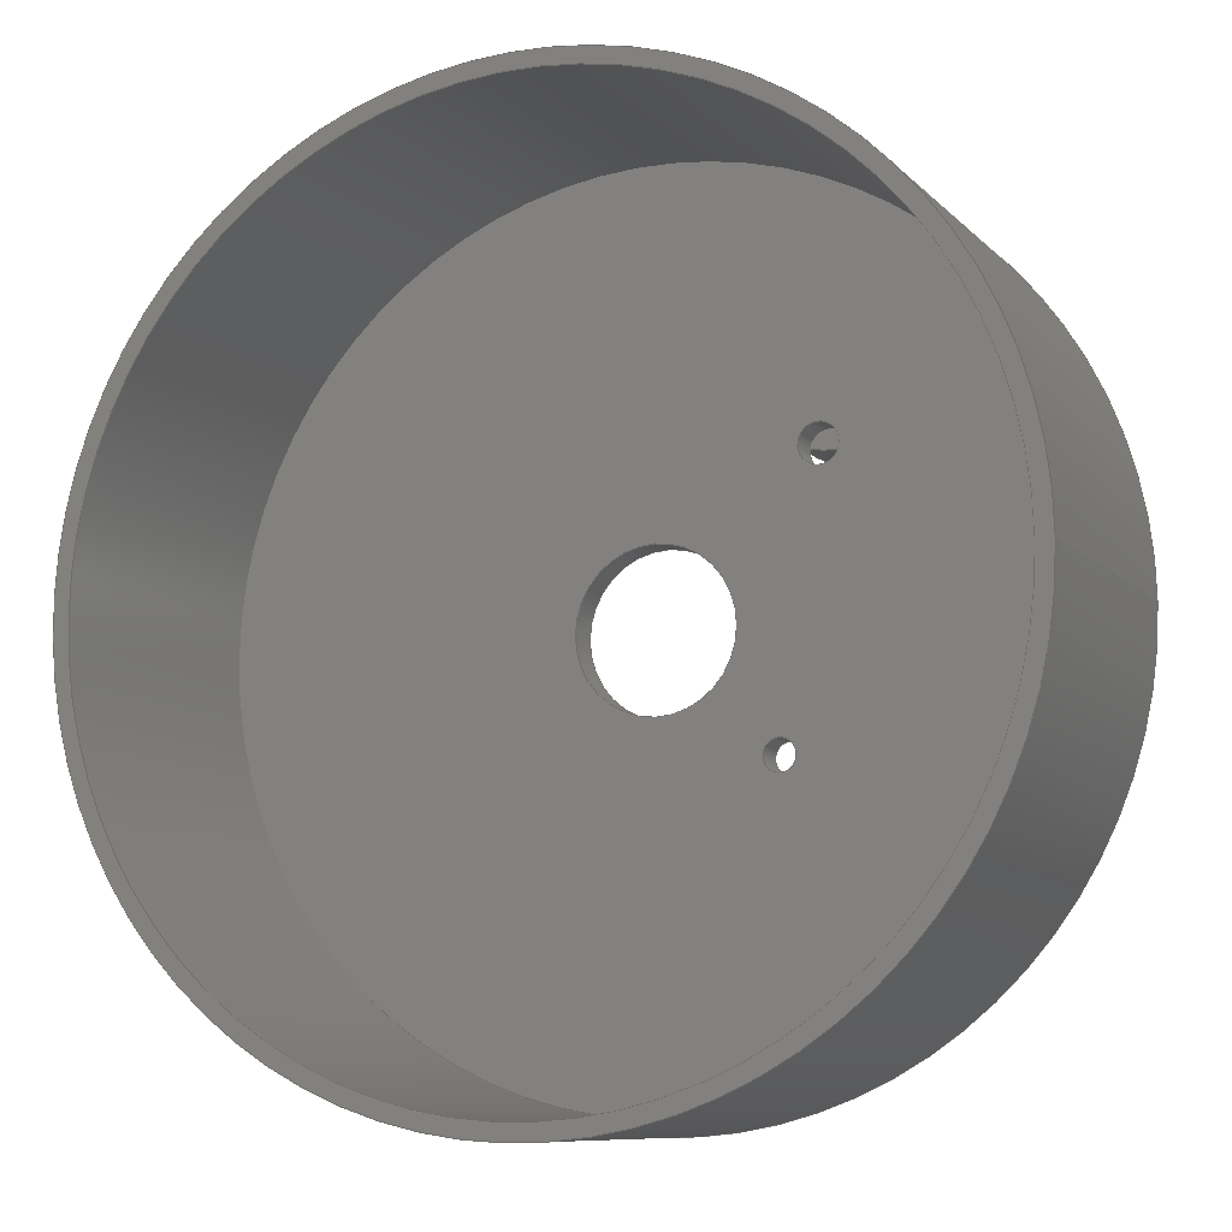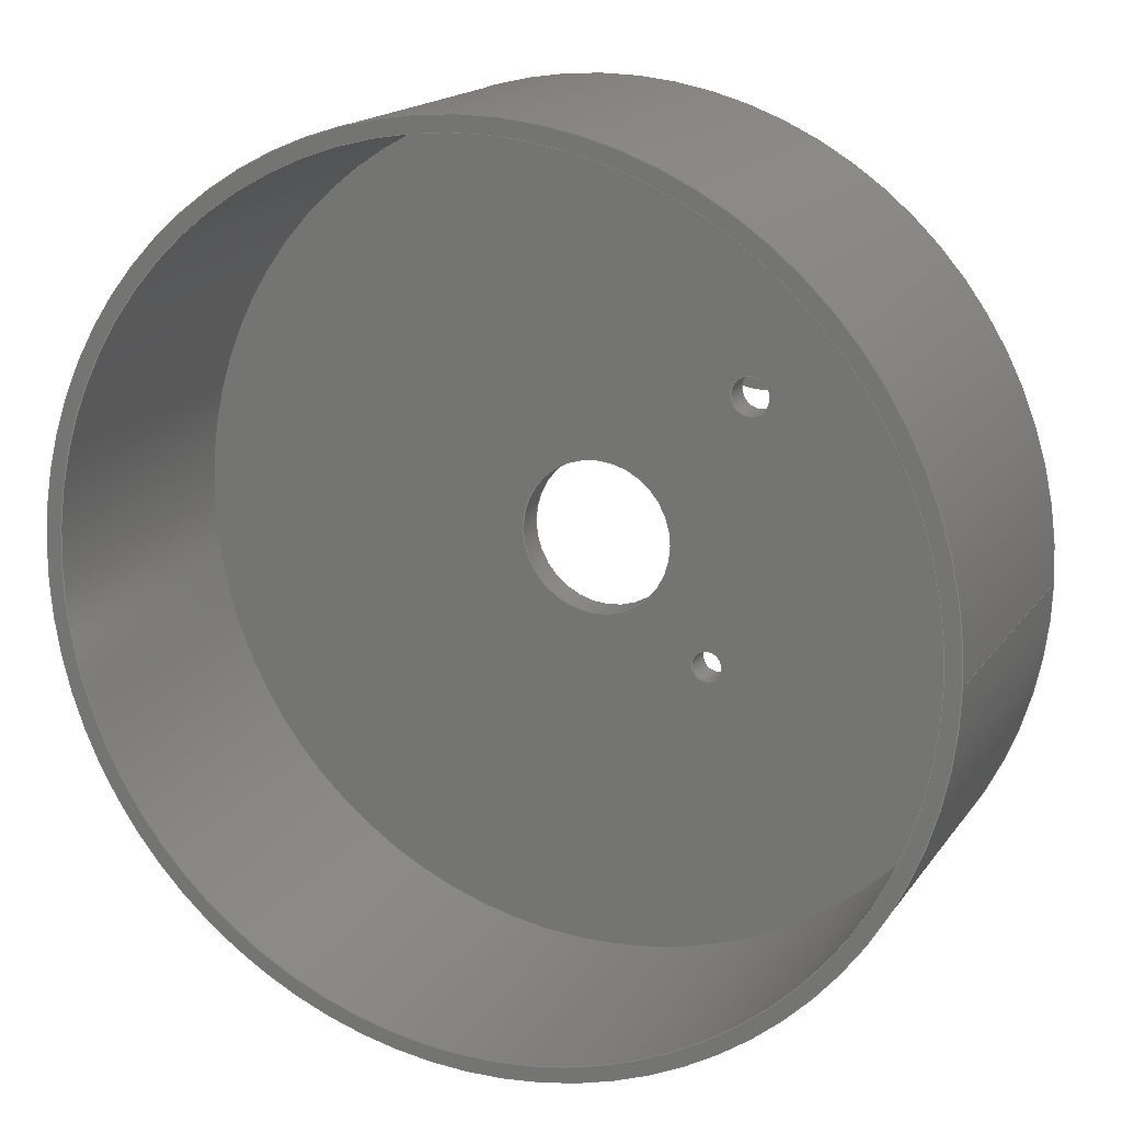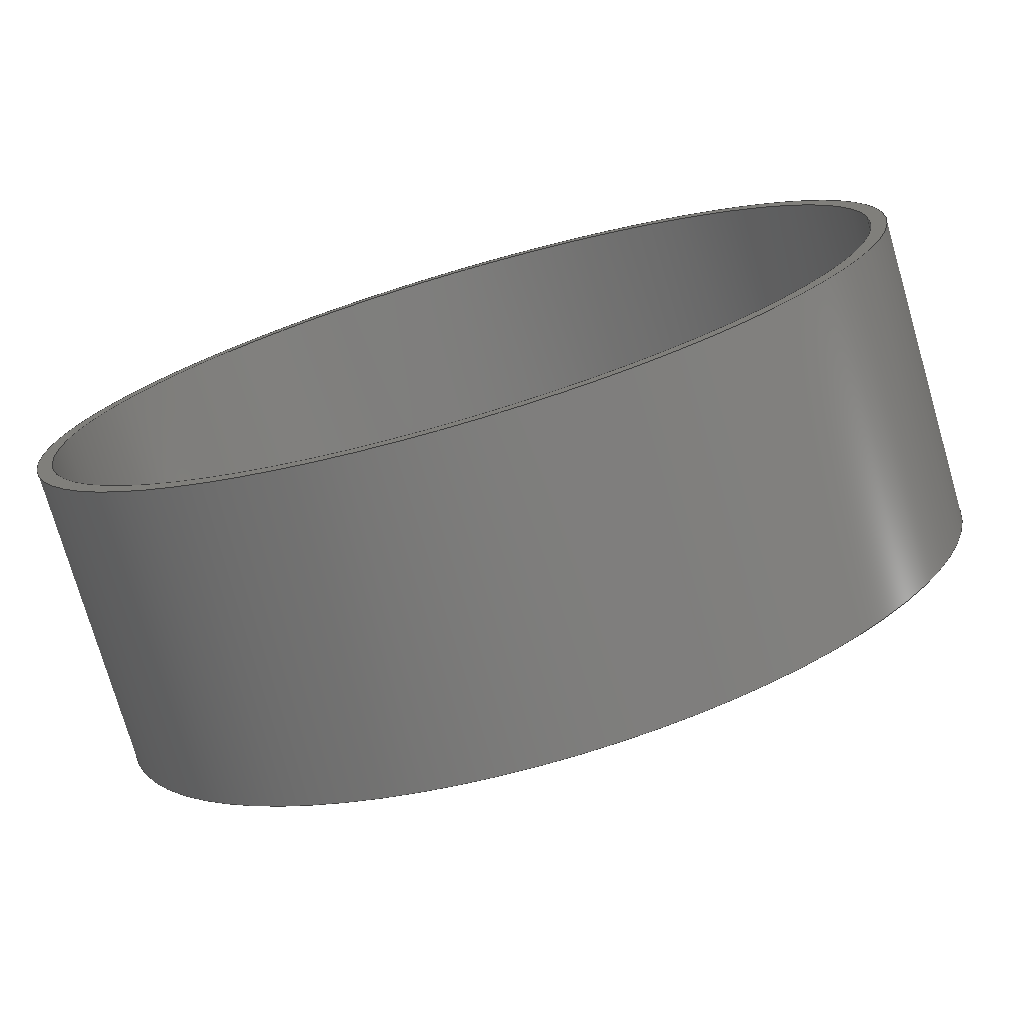
<metadata>
{"format":"step","ext":"step","renderer":"f3d","projection":"perspective","resolution":1024,"background":"white","views":[{"elev":-9.2,"azim":-155.9,"up":"+Z"},{"elev":17.0,"azim":-156.4,"up":"+Z"},{"elev":-75.6,"azim":-163.8,"up":"+Z"}]}
</metadata>
<code>
ISO-10303-21;
DATA;
#1=MECHANICAL_DESIGN_GEOMETRIC_PRESENTATION_REPRESENTATION('',(#4),#326);
#2=SHAPE_REPRESENTATION_RELATIONSHIP('SRR','None',#333,#3);
#3=ADVANCED_BREP_SHAPE_REPRESENTATION('',(#5),#325);
#4=STYLED_ITEM('',(#342),#5);
#5=MANIFOLD_SOLID_BREP('Body1',#172);
#6=FACE_BOUND('',#33,.T.);
#7=FACE_BOUND('',#34,.T.);
#8=FACE_BOUND('',#35,.T.);
#9=FACE_BOUND('',#40,.T.);
#10=FACE_BOUND('',#41,.T.);
#11=FACE_BOUND('',#42,.T.);
#12=FACE_BOUND('',#46,.T.);
#13=PLANE('',#194);
#14=PLANE('',#196);
#15=PLANE('',#203);
#16=PLANE('',#206);
#17=PLANE('',#212);
#18=FACE_OUTER_BOUND('',#29,.T.);
#19=FACE_OUTER_BOUND('',#30,.T.);
#20=FACE_OUTER_BOUND('',#31,.T.);
#21=FACE_OUTER_BOUND('',#32,.T.);
#22=FACE_OUTER_BOUND('',#36,.T.);
#23=FACE_OUTER_BOUND('',#37,.T.);
#24=FACE_OUTER_BOUND('',#38,.T.);
#25=FACE_OUTER_BOUND('',#39,.T.);
#26=FACE_OUTER_BOUND('',#43,.T.);
#27=FACE_OUTER_BOUND('',#44,.T.);
#28=FACE_OUTER_BOUND('',#45,.T.);
#29=EDGE_LOOP('',(#111,#112,#113,#114));
#30=EDGE_LOOP('',(#115,#116,#117,#118,#119,#120));
#31=EDGE_LOOP('',(#121,#122));
#32=EDGE_LOOP('',(#123));
#33=EDGE_LOOP('',(#124));
#34=EDGE_LOOP('',(#125));
#35=EDGE_LOOP('',(#126,#127,#128,#129));
#36=EDGE_LOOP('',(#130,#131,#132,#133,#134,#135));
#37=EDGE_LOOP('',(#136));
#38=EDGE_LOOP('',(#137,#138,#139,#140));
#39=EDGE_LOOP('',(#141));
#40=EDGE_LOOP('',(#142));
#41=EDGE_LOOP('',(#143));
#42=EDGE_LOOP('',(#144));
#43=EDGE_LOOP('',(#145,#146,#147,#148));
#44=EDGE_LOOP('',(#149,#150,#151,#152));
#45=EDGE_LOOP('',(#153));
#46=EDGE_LOOP('',(#154));
#47=LINE('',#280,#53);
#48=LINE('',#290,#54);
#49=LINE('',#305,#55);
#50=LINE('',#310,#56);
#51=LINE('',#317,#57);
#52=LINE('',#321,#58);
#53=VECTOR('',#219,0.2);
#54=VECTOR('',#230,0.25);
#55=VECTOR('',#251,1);
#56=VECTOR('',#258,1);
#57=VECTOR('',#267,5.5);
#58=VECTOR('',#272,5.7);
#59=CIRCLE('',#187,0.2);
#60=CIRCLE('',#188,0.2);
#61=CIRCLE('',#190,0.25);
#62=CIRCLE('',#191,0.25);
#63=CIRCLE('',#192,0.25);
#64=CIRCLE('',#193,0.25);
#65=CIRCLE('',#195,1);
#66=CIRCLE('',#197,5.7);
#67=CIRCLE('',#198,1);
#68=CIRCLE('',#199,1);
#69=CIRCLE('',#200,1);
#70=CIRCLE('',#202,1);
#71=CIRCLE('',#205,1);
#72=CIRCLE('',#207,5.5);
#73=CIRCLE('',#209,5.5);
#74=CIRCLE('',#211,5.7);
#75=VERTEX_POINT('',#277);
#76=VERTEX_POINT('',#279);
#77=VERTEX_POINT('',#283);
#78=VERTEX_POINT('',#284);
#79=VERTEX_POINT('',#286);
#80=VERTEX_POINT('',#289);
#81=VERTEX_POINT('',#295);
#82=VERTEX_POINT('',#297);
#83=VERTEX_POINT('',#299);
#84=VERTEX_POINT('',#303);
#85=VERTEX_POINT('',#308);
#86=VERTEX_POINT('',#312);
#87=VERTEX_POINT('',#315);
#88=VERTEX_POINT('',#319);
#89=EDGE_CURVE('',#75,#75,#59,.T.);
#90=EDGE_CURVE('',#75,#76,#47,.T.);
#91=EDGE_CURVE('',#76,#76,#60,.T.);
#92=EDGE_CURVE('',#77,#78,#61,.T.);
#93=EDGE_CURVE('',#79,#77,#62,.T.);
#94=EDGE_CURVE('',#78,#79,#63,.T.);
#95=EDGE_CURVE('',#78,#80,#48,.T.);
#96=EDGE_CURVE('',#80,#80,#64,.T.);
#97=EDGE_CURVE('',#77,#79,#65,.T.);
#98=EDGE_CURVE('',#81,#81,#66,.T.);
#99=EDGE_CURVE('',#82,#82,#67,.T.);
#100=EDGE_CURVE('',#79,#83,#68,.T.);
#101=EDGE_CURVE('',#83,#77,#69,.T.);
#102=EDGE_CURVE('',#84,#84,#70,.T.);
#103=EDGE_CURVE('',#84,#83,#49,.T.);
#104=EDGE_CURVE('',#85,#85,#71,.T.);
#105=EDGE_CURVE('',#85,#82,#50,.T.);
#106=EDGE_CURVE('',#86,#86,#72,.T.);
#107=EDGE_CURVE('',#87,#87,#73,.T.);
#108=EDGE_CURVE('',#87,#86,#51,.T.);
#109=EDGE_CURVE('',#88,#88,#74,.T.);
#110=EDGE_CURVE('',#88,#81,#52,.T.);
#111=ORIENTED_EDGE('',*,*,#89,.F.);
#112=ORIENTED_EDGE('',*,*,#90,.T.);
#113=ORIENTED_EDGE('',*,*,#91,.F.);
#114=ORIENTED_EDGE('',*,*,#90,.F.);
#115=ORIENTED_EDGE('',*,*,#92,.F.);
#116=ORIENTED_EDGE('',*,*,#93,.F.);
#117=ORIENTED_EDGE('',*,*,#94,.F.);
#118=ORIENTED_EDGE('',*,*,#95,.T.);
#119=ORIENTED_EDGE('',*,*,#96,.F.);
#120=ORIENTED_EDGE('',*,*,#95,.F.);
#121=ORIENTED_EDGE('',*,*,#97,.T.);
#122=ORIENTED_EDGE('',*,*,#93,.T.);
#123=ORIENTED_EDGE('',*,*,#98,.F.);
#124=ORIENTED_EDGE('',*,*,#89,.T.);
#125=ORIENTED_EDGE('',*,*,#99,.F.);
#126=ORIENTED_EDGE('',*,*,#92,.T.);
#127=ORIENTED_EDGE('',*,*,#94,.T.);
#128=ORIENTED_EDGE('',*,*,#100,.T.);
#129=ORIENTED_EDGE('',*,*,#101,.T.);
#130=ORIENTED_EDGE('',*,*,#102,.F.);
#131=ORIENTED_EDGE('',*,*,#103,.T.);
#132=ORIENTED_EDGE('',*,*,#100,.F.);
#133=ORIENTED_EDGE('',*,*,#97,.F.);
#134=ORIENTED_EDGE('',*,*,#101,.F.);
#135=ORIENTED_EDGE('',*,*,#103,.F.);
#136=ORIENTED_EDGE('',*,*,#102,.T.);
#137=ORIENTED_EDGE('',*,*,#104,.F.);
#138=ORIENTED_EDGE('',*,*,#105,.T.);
#139=ORIENTED_EDGE('',*,*,#99,.T.);
#140=ORIENTED_EDGE('',*,*,#105,.F.);
#141=ORIENTED_EDGE('',*,*,#106,.F.);
#142=ORIENTED_EDGE('',*,*,#91,.T.);
#143=ORIENTED_EDGE('',*,*,#96,.T.);
#144=ORIENTED_EDGE('',*,*,#104,.T.);
#145=ORIENTED_EDGE('',*,*,#107,.F.);
#146=ORIENTED_EDGE('',*,*,#108,.T.);
#147=ORIENTED_EDGE('',*,*,#106,.T.);
#148=ORIENTED_EDGE('',*,*,#108,.F.);
#149=ORIENTED_EDGE('',*,*,#109,.F.);
#150=ORIENTED_EDGE('',*,*,#110,.T.);
#151=ORIENTED_EDGE('',*,*,#98,.T.);
#152=ORIENTED_EDGE('',*,*,#110,.F.);
#153=ORIENTED_EDGE('',*,*,#109,.T.);
#154=ORIENTED_EDGE('',*,*,#107,.T.);
#155=CYLINDRICAL_SURFACE('',#186,0.2);
#156=CYLINDRICAL_SURFACE('',#189,0.25);
#157=CYLINDRICAL_SURFACE('',#201,1);
#158=CYLINDRICAL_SURFACE('',#204,1);
#159=CYLINDRICAL_SURFACE('',#208,5.5);
#160=CYLINDRICAL_SURFACE('',#210,5.7);
#161=ADVANCED_FACE('',(#18),#155,.F.);
#162=ADVANCED_FACE('',(#19),#156,.F.);
#163=ADVANCED_FACE('',(#20),#13,.T.);
#164=ADVANCED_FACE('',(#21,#6,#7,#8),#14,.F.);
#165=ADVANCED_FACE('',(#22),#157,.T.);
#166=ADVANCED_FACE('',(#23),#15,.F.);
#167=ADVANCED_FACE('',(#24),#158,.F.);
#168=ADVANCED_FACE('',(#25,#9,#10,#11),#16,.T.);
#169=ADVANCED_FACE('',(#26),#159,.F.);
#170=ADVANCED_FACE('',(#27),#160,.T.);
#171=ADVANCED_FACE('',(#28,#12),#17,.T.);
#172=CLOSED_SHELL('',(#161,#162,#163,#164,#165,#166,#167,#168,#169,#170,
#171));
#173=DERIVED_UNIT_ELEMENT(#175,1);
#174=DERIVED_UNIT_ELEMENT(#328,3);
#175=(
MASS_UNIT()
NAMED_UNIT(*)
SI_UNIT(.KILO.,.GRAM.)
);
#176=DERIVED_UNIT((#173,#174));
#177=MEASURE_REPRESENTATION_ITEM('density measure',
POSITIVE_RATIO_MEASURE(7850),#176);
#178=PROPERTY_DEFINITION_REPRESENTATION(#183,#180);
#179=PROPERTY_DEFINITION_REPRESENTATION(#184,#181);
#180=REPRESENTATION('material name',(#182),#325);
#181=REPRESENTATION('density',(#177),#325);
#182=DESCRIPTIVE_REPRESENTATION_ITEM('Steel','Steel');
#183=PROPERTY_DEFINITION('material property','material name',#335);
#184=PROPERTY_DEFINITION('material property','density of part',#335);
#185=AXIS2_PLACEMENT_3D('placement',#275,#213,#214);
#186=AXIS2_PLACEMENT_3D('',#276,#215,#216);
#187=AXIS2_PLACEMENT_3D('',#278,#217,#218);
#188=AXIS2_PLACEMENT_3D('',#281,#220,#221);
#189=AXIS2_PLACEMENT_3D('',#282,#222,#223);
#190=AXIS2_PLACEMENT_3D('',#285,#224,#225);
#191=AXIS2_PLACEMENT_3D('',#287,#226,#227);
#192=AXIS2_PLACEMENT_3D('',#288,#228,#229);
#193=AXIS2_PLACEMENT_3D('',#291,#231,#232);
#194=AXIS2_PLACEMENT_3D('',#292,#233,#234);
#195=AXIS2_PLACEMENT_3D('',#293,#235,#236);
#196=AXIS2_PLACEMENT_3D('',#294,#237,#238);
#197=AXIS2_PLACEMENT_3D('',#296,#239,#240);
#198=AXIS2_PLACEMENT_3D('',#298,#241,#242);
#199=AXIS2_PLACEMENT_3D('',#300,#243,#244);
#200=AXIS2_PLACEMENT_3D('',#301,#245,#246);
#201=AXIS2_PLACEMENT_3D('',#302,#247,#248);
#202=AXIS2_PLACEMENT_3D('',#304,#249,#250);
#203=AXIS2_PLACEMENT_3D('',#306,#252,#253);
#204=AXIS2_PLACEMENT_3D('',#307,#254,#255);
#205=AXIS2_PLACEMENT_3D('',#309,#256,#257);
#206=AXIS2_PLACEMENT_3D('',#311,#259,#260);
#207=AXIS2_PLACEMENT_3D('',#313,#261,#262);
#208=AXIS2_PLACEMENT_3D('',#314,#263,#264);
#209=AXIS2_PLACEMENT_3D('',#316,#265,#266);
#210=AXIS2_PLACEMENT_3D('',#318,#268,#269);
#211=AXIS2_PLACEMENT_3D('',#320,#270,#271);
#212=AXIS2_PLACEMENT_3D('',#322,#273,#274);
#213=DIRECTION('axis',(0,0,1));
#214=DIRECTION('refdir',(1,0,0));
#215=DIRECTION('center_axis',(0,1,0));
#216=DIRECTION('ref_axis',(1,0,0));
#217=DIRECTION('center_axis',(0,1,0));
#218=DIRECTION('ref_axis',(1,0,0));
#219=DIRECTION('',(0,1,0));
#220=DIRECTION('center_axis',(0,-1,0));
#221=DIRECTION('ref_axis',(1,0,0));
#222=DIRECTION('center_axis',(0,1,0));
#223=DIRECTION('ref_axis',(1,0,0));
#224=DIRECTION('center_axis',(0,1,0));
#225=DIRECTION('ref_axis',(1,0,0));
#226=DIRECTION('center_axis',(0,1,0));
#227=DIRECTION('ref_axis',(1,0,0));
#228=DIRECTION('center_axis',(0,1,0));
#229=DIRECTION('ref_axis',(1,0,0));
#230=DIRECTION('',(0,1,0));
#231=DIRECTION('center_axis',(0,-1,0));
#232=DIRECTION('ref_axis',(1,0,0));
#233=DIRECTION('center_axis',(0,1,0));
#234=DIRECTION('ref_axis',(1,0,0));
#235=DIRECTION('center_axis',(0,1,0));
#236=DIRECTION('ref_axis',(1,0,0));
#237=DIRECTION('center_axis',(0,1,0));
#238=DIRECTION('ref_axis',(1,0,0));
#239=DIRECTION('center_axis',(0,1,0));
#240=DIRECTION('ref_axis',(1,0,0));
#241=DIRECTION('center_axis',(0,-1,0));
#242=DIRECTION('ref_axis',(1,0,0));
#243=DIRECTION('center_axis',(0,1,0));
#244=DIRECTION('ref_axis',(1,0,0));
#245=DIRECTION('center_axis',(0,1,0));
#246=DIRECTION('ref_axis',(1,0,0));
#247=DIRECTION('center_axis',(0,-1,0));
#248=DIRECTION('ref_axis',(1,0,0));
#249=DIRECTION('center_axis',(0,-1,0));
#250=DIRECTION('ref_axis',(1,0,0));
#251=DIRECTION('',(0,1,0));
#252=DIRECTION('center_axis',(0,1,0));
#253=DIRECTION('ref_axis',(1,0,0));
#254=DIRECTION('center_axis',(0,1,0));
#255=DIRECTION('ref_axis',(1,0,0));
#256=DIRECTION('center_axis',(0,-1,0));
#257=DIRECTION('ref_axis',(1,0,0));
#258=DIRECTION('',(0,-1,0));
#259=DIRECTION('center_axis',(0,1,0));
#260=DIRECTION('ref_axis',(1,0,0));
#261=DIRECTION('center_axis',(0,-1,0));
#262=DIRECTION('ref_axis',(1,0,0));
#263=DIRECTION('center_axis',(0,1,0));
#264=DIRECTION('ref_axis',(1,0,0));
#265=DIRECTION('center_axis',(0,-1,0));
#266=DIRECTION('ref_axis',(1,0,0));
#267=DIRECTION('',(0,-1,0));
#268=DIRECTION('center_axis',(0,1,0));
#269=DIRECTION('ref_axis',(1,0,0));
#270=DIRECTION('center_axis',(0,1,0));
#271=DIRECTION('ref_axis',(1,0,0));
#272=DIRECTION('',(0,-1,0));
#273=DIRECTION('center_axis',(0,1,0));
#274=DIRECTION('ref_axis',(1,0,0));
#275=CARTESIAN_POINT('',(0,0,0));
#276=CARTESIAN_POINT('Origin',(-1.5,0,-1.5));
#277=CARTESIAN_POINT('',(-1.7,0,-1.5));
#278=CARTESIAN_POINT('Origin',(-1.5,0,-1.5));
#279=CARTESIAN_POINT('',(-1.7,0.4,-1.5));
#280=CARTESIAN_POINT('',(-1.7,0,-1.5));
#281=CARTESIAN_POINT('Origin',(-1.5,0.4,-1.5));
#282=CARTESIAN_POINT('Origin',(-2,0,2));
#283=CARTESIAN_POINT('',(-1.752,0,2.031));
#284=CARTESIAN_POINT('',(-2.25,0,2));
#285=CARTESIAN_POINT('Origin',(-2,0,2));
#286=CARTESIAN_POINT('',(-2.248,0,2.031));
#287=CARTESIAN_POINT('Origin',(-2,0,2));
#288=CARTESIAN_POINT('Origin',(-2,0,2));
#289=CARTESIAN_POINT('',(-2.25,0.4,2));
#290=CARTESIAN_POINT('',(-2.25,0,2));
#291=CARTESIAN_POINT('Origin',(-2,0.4,2));
#292=CARTESIAN_POINT('Origin',(-2,0,2));
#293=CARTESIAN_POINT('Origin',(-2,0,3));
#294=CARTESIAN_POINT('Origin',(0,0,0));
#295=CARTESIAN_POINT('',(-5.7,0,6.98e-16));
#296=CARTESIAN_POINT('Origin',(0,0,0));
#297=CARTESIAN_POINT('',(-1,0,1.225e-16));
#298=CARTESIAN_POINT('Origin',(0,0,0));
#299=CARTESIAN_POINT('',(-3,0,3));
#300=CARTESIAN_POINT('Origin',(-2,0,3));
#301=CARTESIAN_POINT('Origin',(-2,0,3));
#302=CARTESIAN_POINT('Origin',(-2,0,3));
#303=CARTESIAN_POINT('',(-3,-1,3));
#304=CARTESIAN_POINT('Origin',(-2,-1,3));
#305=CARTESIAN_POINT('',(-3,0,3));
#306=CARTESIAN_POINT('Origin',(-2,-1,3));
#307=CARTESIAN_POINT('Origin',(0,0,0));
#308=CARTESIAN_POINT('',(-1,0.4,1.225e-16));
#309=CARTESIAN_POINT('Origin',(0,0.4,0));
#310=CARTESIAN_POINT('',(-1,0,1.225e-16));
#311=CARTESIAN_POINT('Origin',(0,0.4,0));
#312=CARTESIAN_POINT('',(-5.5,0.4,6.736e-16));
#313=CARTESIAN_POINT('Origin',(0,0.4,0));
#314=CARTESIAN_POINT('Origin',(0,0,0));
#315=CARTESIAN_POINT('',(-5.5,4,6.736e-16));
#316=CARTESIAN_POINT('Origin',(0,4,0));
#317=CARTESIAN_POINT('',(-5.5,0,6.736e-16));
#318=CARTESIAN_POINT('Origin',(0,0,0));
#319=CARTESIAN_POINT('',(-5.7,4,6.98e-16));
#320=CARTESIAN_POINT('Origin',(0,4,0));
#321=CARTESIAN_POINT('',(-5.7,0,6.98e-16));
#322=CARTESIAN_POINT('Origin',(0,4,0));
#323=UNCERTAINTY_MEASURE_WITH_UNIT(LENGTH_MEASURE(0.001),#327,
'DISTANCE_ACCURACY_VALUE',
'Maximum model space distance between geometric entities at asserted c
onnectivities');
#324=UNCERTAINTY_MEASURE_WITH_UNIT(LENGTH_MEASURE(0.001),#327,
'DISTANCE_ACCURACY_VALUE',
'Maximum model space distance between geometric entities at asserted c
onnectivities');
#325=(
GEOMETRIC_REPRESENTATION_CONTEXT(3)
GLOBAL_UNCERTAINTY_ASSIGNED_CONTEXT((#323))
GLOBAL_UNIT_ASSIGNED_CONTEXT((#327,#329,#330))
REPRESENTATION_CONTEXT('','3D')
);
#326=(
GEOMETRIC_REPRESENTATION_CONTEXT(3)
GLOBAL_UNCERTAINTY_ASSIGNED_CONTEXT((#324))
GLOBAL_UNIT_ASSIGNED_CONTEXT((#327,#329,#330))
REPRESENTATION_CONTEXT('','3D')
);
#327=(
LENGTH_UNIT()
NAMED_UNIT(*)
SI_UNIT(.CENTI.,.METRE.)
);
#328=(
LENGTH_UNIT()
NAMED_UNIT(*)
SI_UNIT($,.METRE.)
);
#329=(
NAMED_UNIT(*)
PLANE_ANGLE_UNIT()
SI_UNIT($,.RADIAN.)
);
#330=(
NAMED_UNIT(*)
SI_UNIT($,.STERADIAN.)
SOLID_ANGLE_UNIT()
);
#331=SHAPE_DEFINITION_REPRESENTATION(#332,#333);
#332=PRODUCT_DEFINITION_SHAPE('',$,#335);
#333=SHAPE_REPRESENTATION('',(#185),#325);
#334=PRODUCT_DEFINITION_CONTEXT('part definition',#339,'design');
#335=PRODUCT_DEFINITION('Untitled','Untitled',#336,#334);
#336=PRODUCT_DEFINITION_FORMATION('',$,#341);
#337=PRODUCT_RELATED_PRODUCT_CATEGORY('Untitled','Untitled',(#341));
#338=APPLICATION_PROTOCOL_DEFINITION('international standard',
'automotive_design',2009,#339);
#339=APPLICATION_CONTEXT(
'Core Data for Automotive Mechanical Design Process');
#340=PRODUCT_CONTEXT('part definition',#339,'mechanical');
#341=PRODUCT('Untitled','Untitled',$,(#340));
#342=PRESENTATION_STYLE_ASSIGNMENT((#343));
#343=SURFACE_STYLE_USAGE(.BOTH.,#344);
#344=SURFACE_SIDE_STYLE('',(#345));
#345=SURFACE_STYLE_FILL_AREA(#346);
#346=FILL_AREA_STYLE('Steel - Satin',(#347));
#347=FILL_AREA_STYLE_COLOUR('Steel - Satin',#348);
#348=COLOUR_RGB('Steel - Satin',0.6275,0.6275,0.6275);
ENDSEC;
END-ISO-10303-21;

</code>
